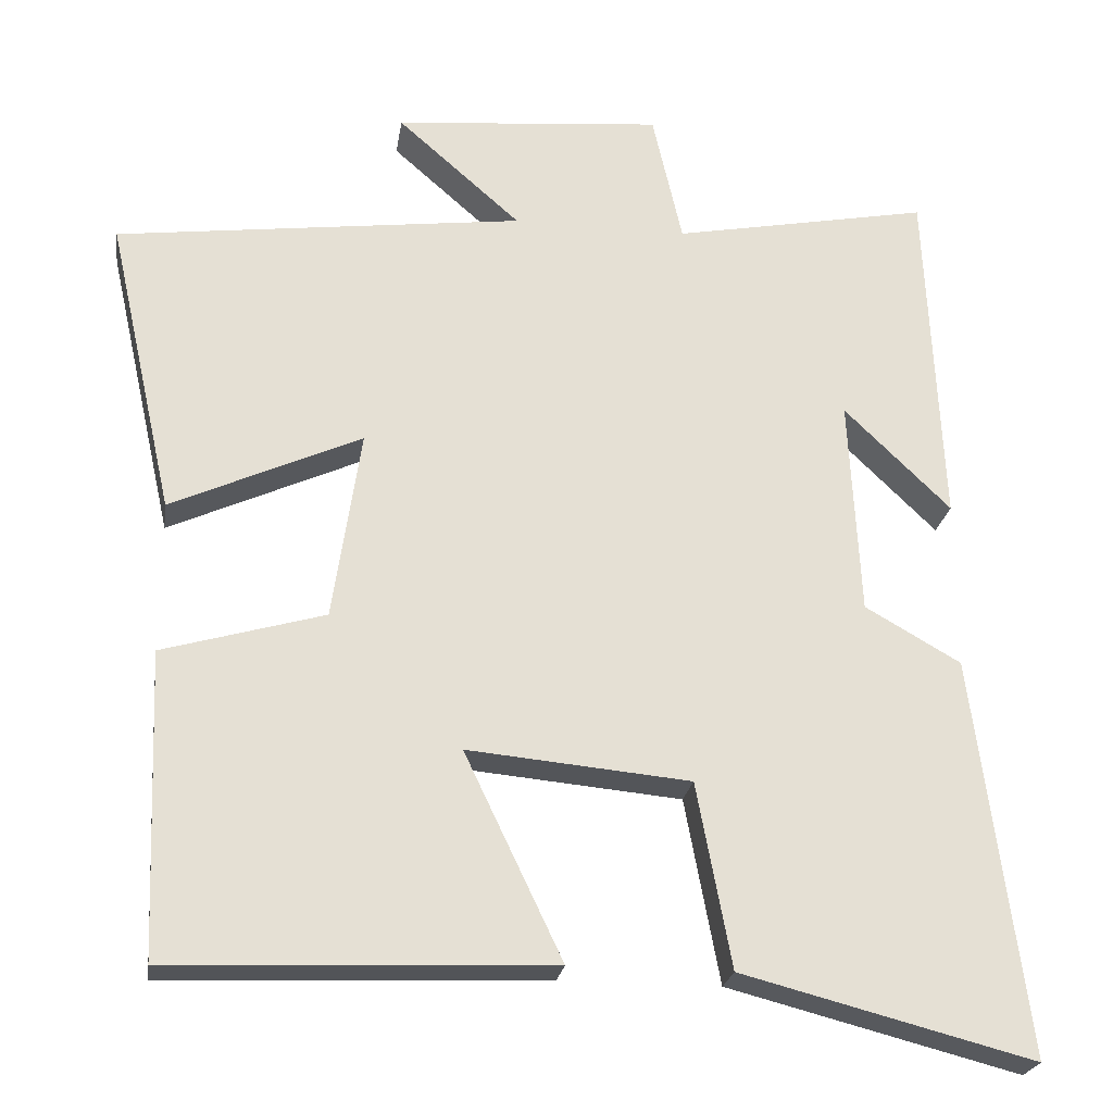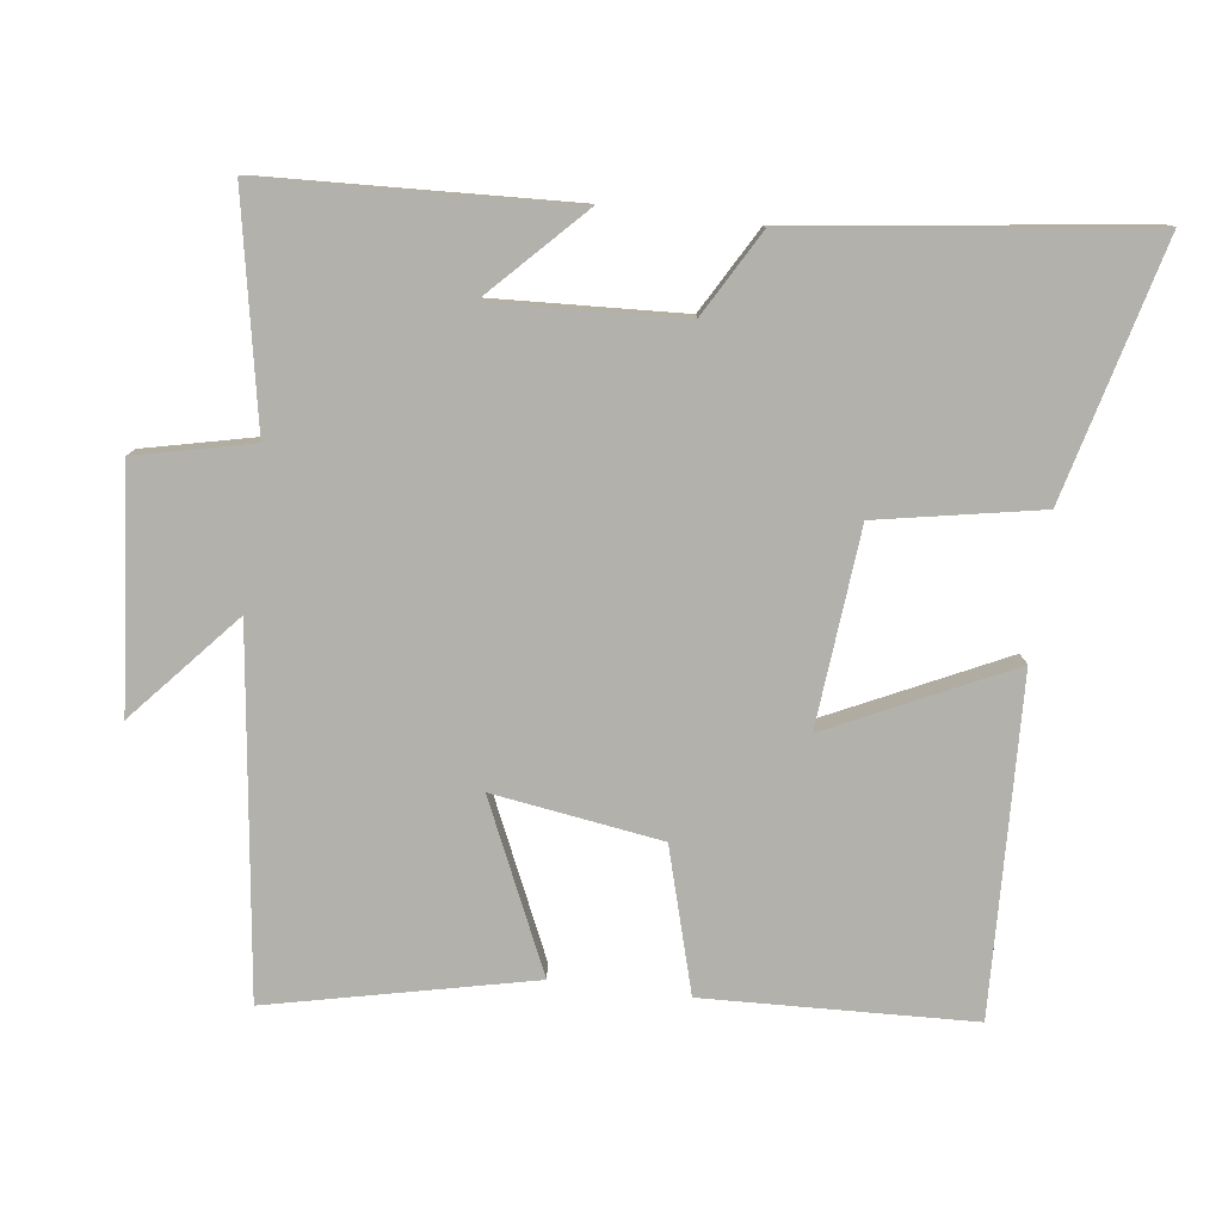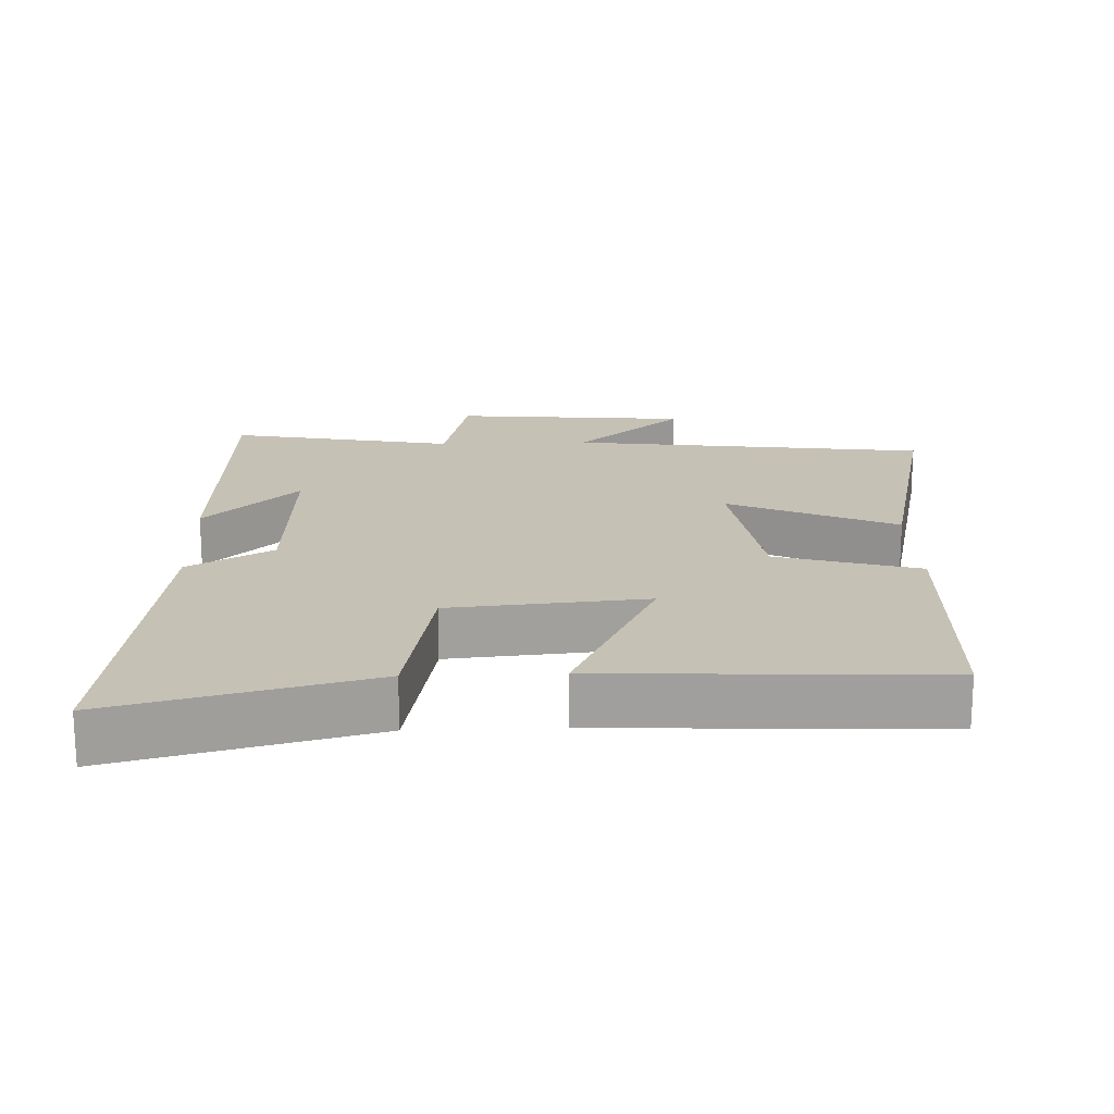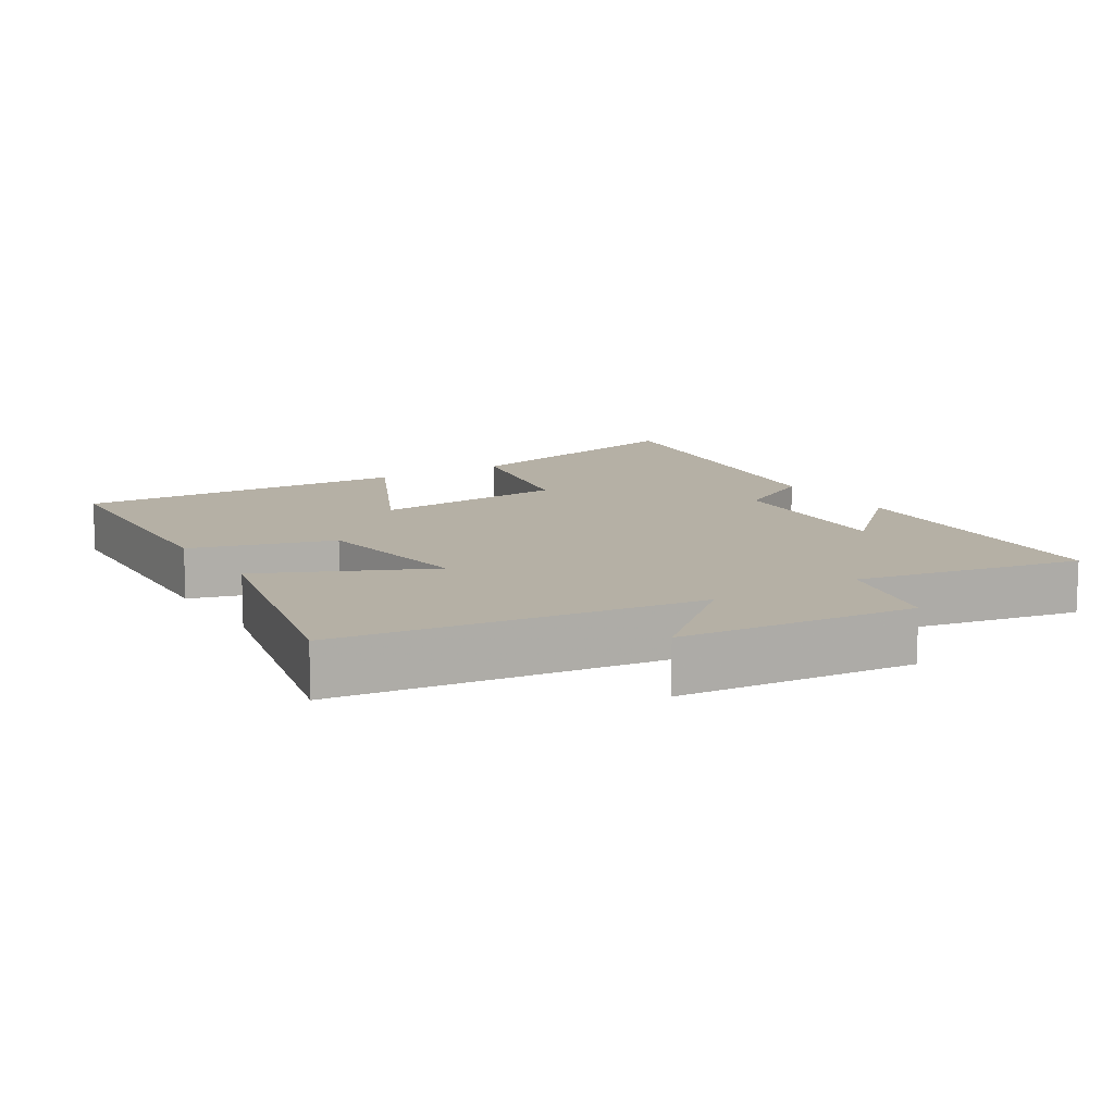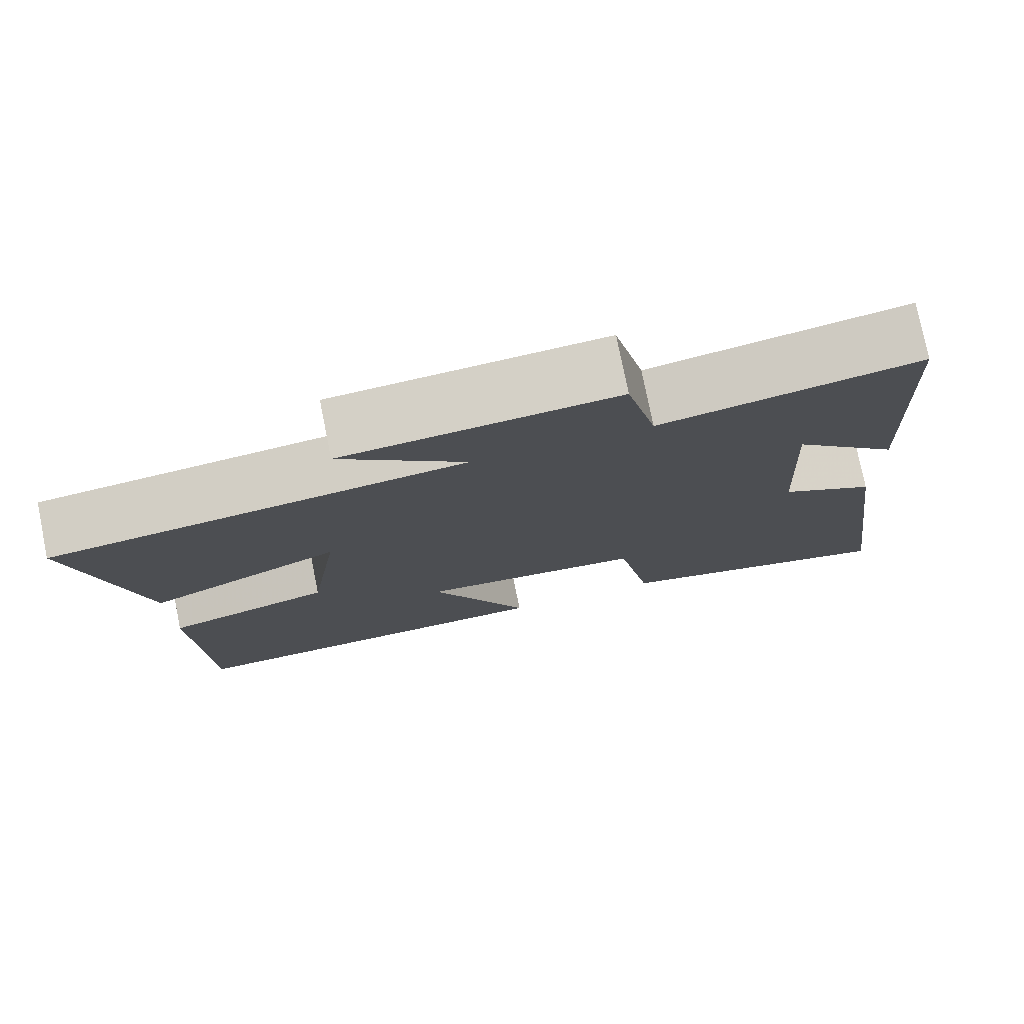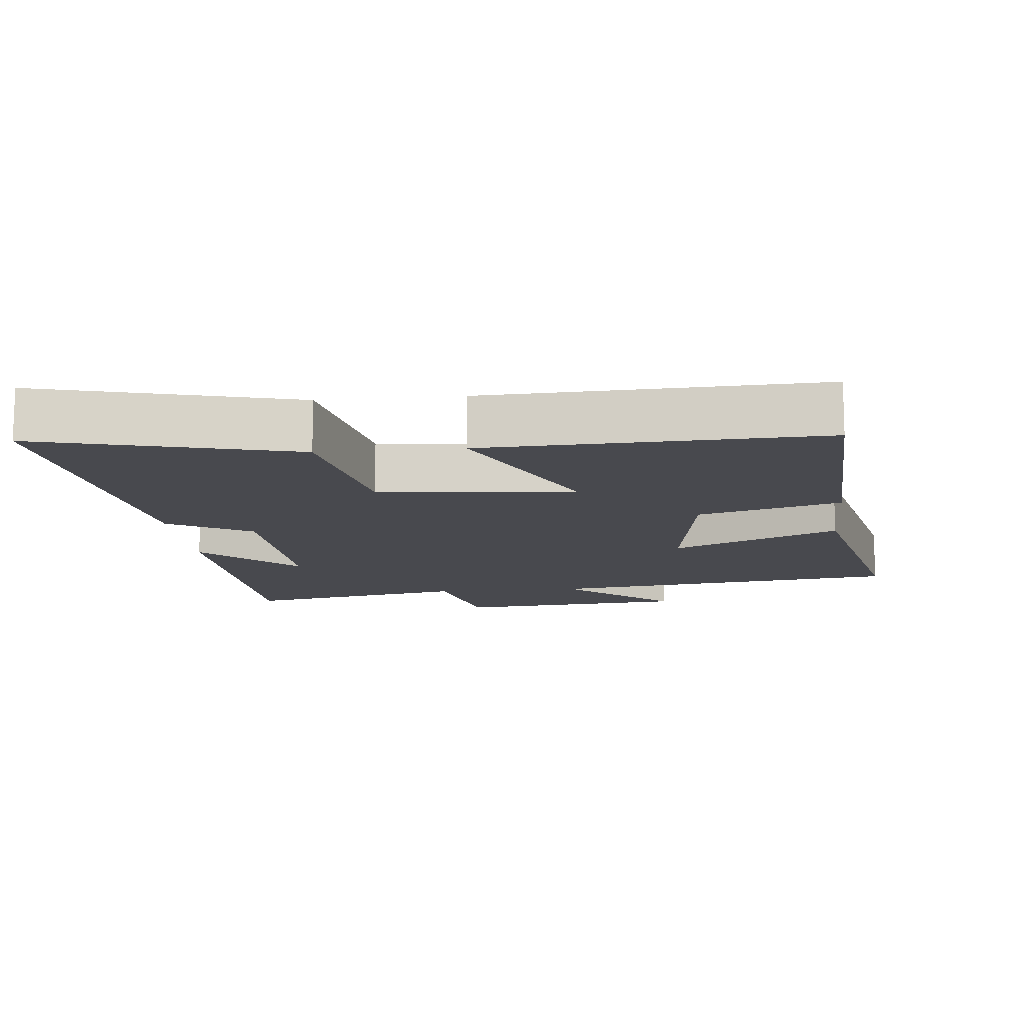
<metadata>
{"format":"obj","ext":"obj","renderer":"f3d","projection":"perspective","resolution":1024,"background":"white","views":[{"elev":-23.6,"azim":-8.6,"up":"+Z"},{"elev":-79.1,"azim":82.7,"up":"+Y"},{"elev":18.7,"azim":178.0,"up":"+Y"},{"elev":11.7,"azim":-31.5,"up":"+Y"},{"elev":77.1,"azim":-11.4,"up":"+Z"},{"elev":-12.6,"azim":-174.3,"up":"+Y"}]}
</metadata>
<code>
v 0.48 0.07 0.562
v 0.5 0.07 0.122
v 0.365 0.07 0.253
v 0.379 0.07 -0.023
v 0.5 0.07 -0.092
v 0.566 0.07 -0.595
v 0.198 0.07 -0.5
v 0.154 0.07 -0.266
v -0.128 0.07 -0.24
v -0.004 0.07 -0.5
v -0.485 0.07 -0.519
v -0.5 0.07 -0.134
v -0.295 0.07 -0.075
v -0.259 0.07 0.167
v -0.5 0.07 0.058
v -0.584 0.07 0.434
v -0.067 0.07 0.5
v -0.223 0.07 0.637
v 0.117 0.07 0.667
v 0.155 0.07 0.5
v 0.48 0 0.562
v 0.5 0 0.122
v 0.365 0 0.253
v 0.379 0 -0.023
v 0.5 0 -0.092
v 0.566 0 -0.595
v 0.198 0 -0.5
v 0.154 0 -0.266
v -0.128 0 -0.24
v -0.004 0 -0.5
v -0.485 0 -0.519
v -0.5 0 -0.134
v -0.295 0 -0.075
v -0.259 0 0.167
v -0.5 0 0.058
v -0.584 0 0.434
v -0.067 0 0.5
v -0.223 0 0.637
v 0.117 0 0.667
v 0.155 0 0.5
f 17 18 19 20
f 15 16 17 20
f 14 15 20 1
f 13 14 1
f 10 11 12 13
f 9 10 13
f 8 9 13 1
f 4 5 6 7
f 3 4 7 8
f 1 2 3
f 1 3 8
f 40 39 38 37
f 40 37 36 35
f 21 40 35 34
f 21 34 33
f 33 32 31 30
f 33 30 29
f 21 33 29 28
f 27 26 25 24
f 28 27 24 23
f 23 22 21
f 28 23 21
f 1 21 22 2
f 2 22 23 3
f 3 23 24 4
f 4 24 25 5
f 5 25 26 6
f 6 26 27 7
f 7 27 28 8
f 8 28 29 9
f 9 29 30 10
f 10 30 31 11
f 11 31 32 12
f 12 32 33 13
f 13 33 34 14
f 14 34 35 15
f 15 35 36 16
f 16 36 37 17
f 17 37 38 18
f 18 38 39 19
f 19 39 40 20
f 20 40 21 1

</code>
